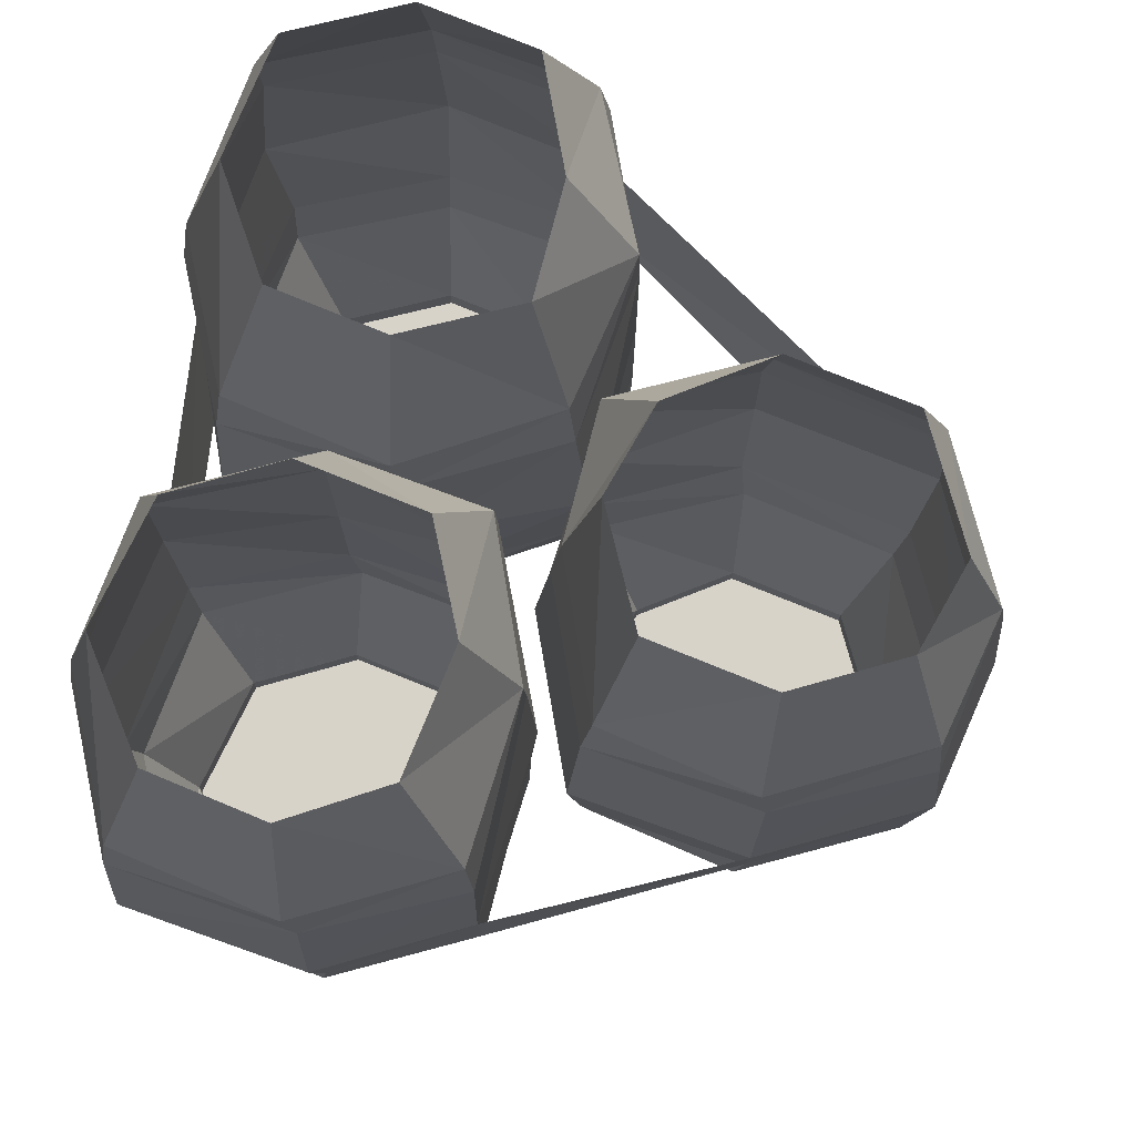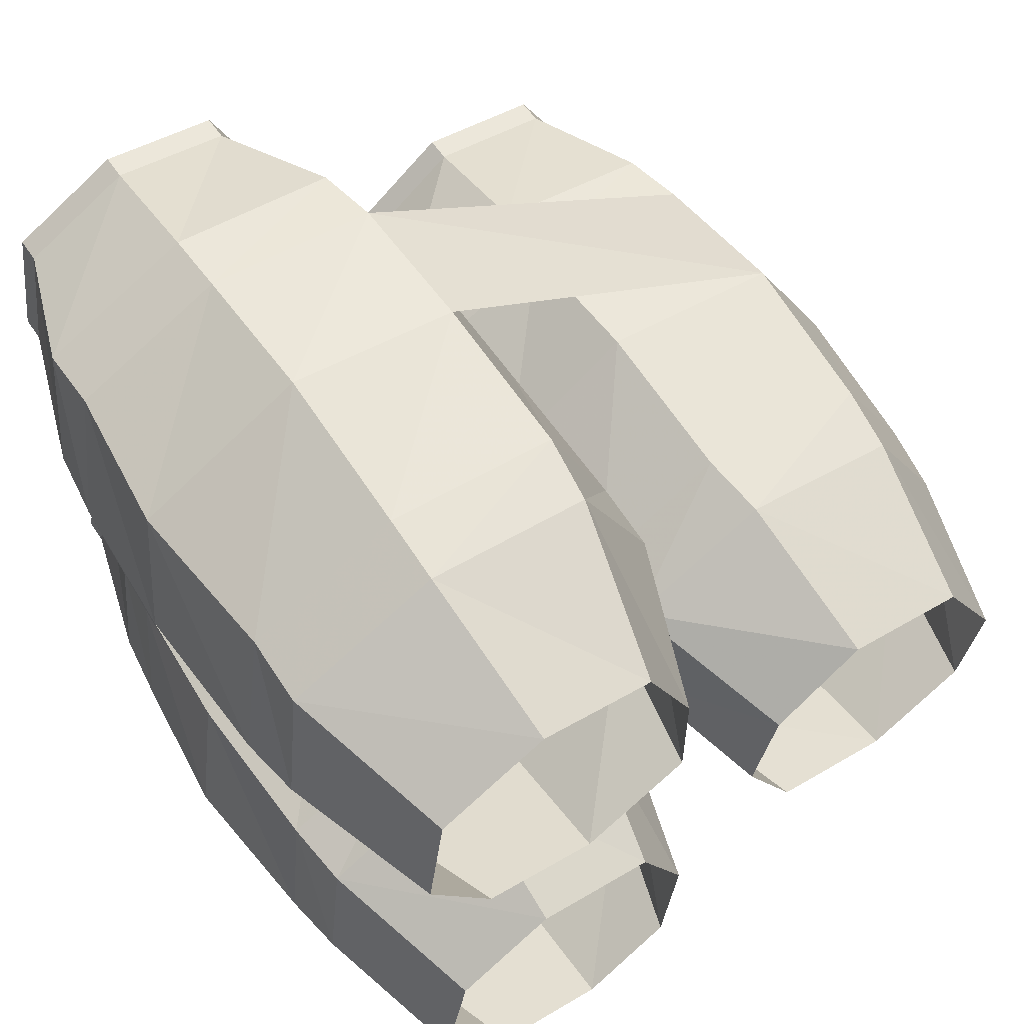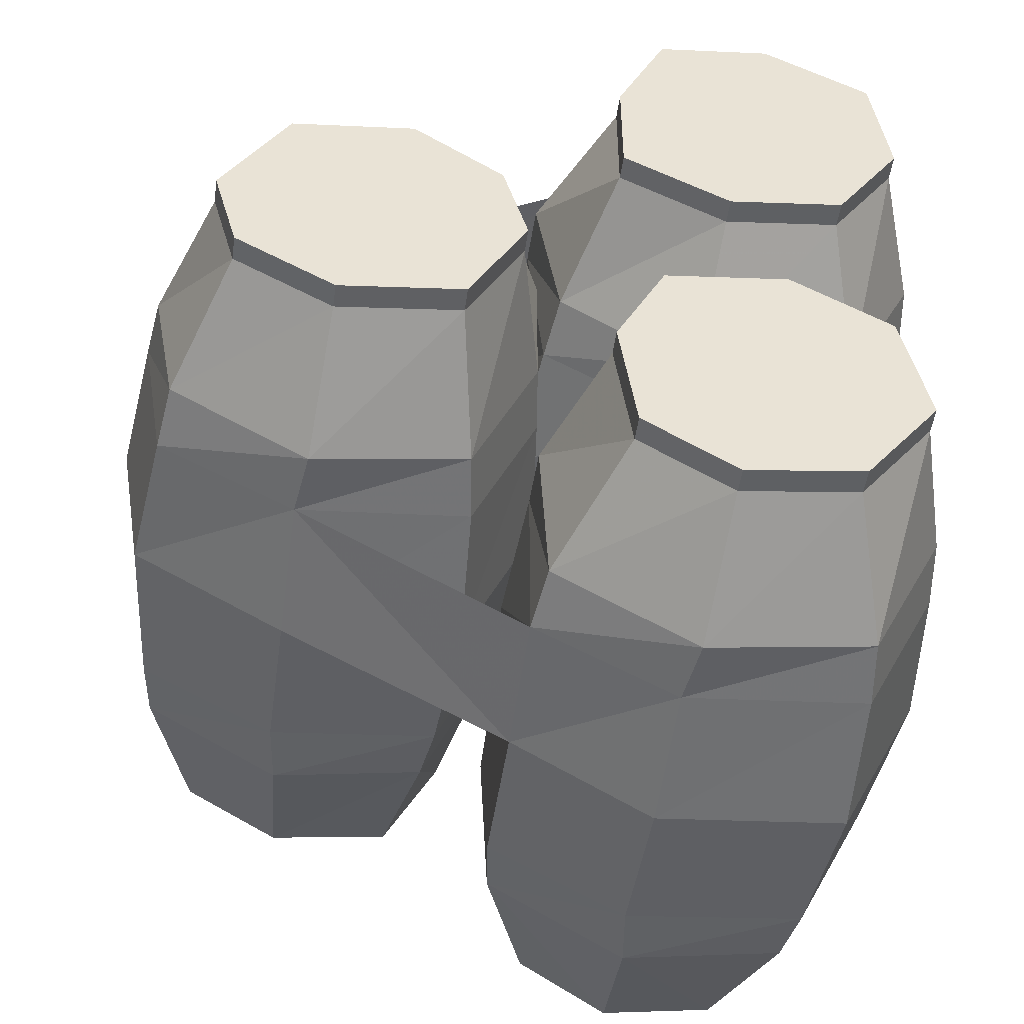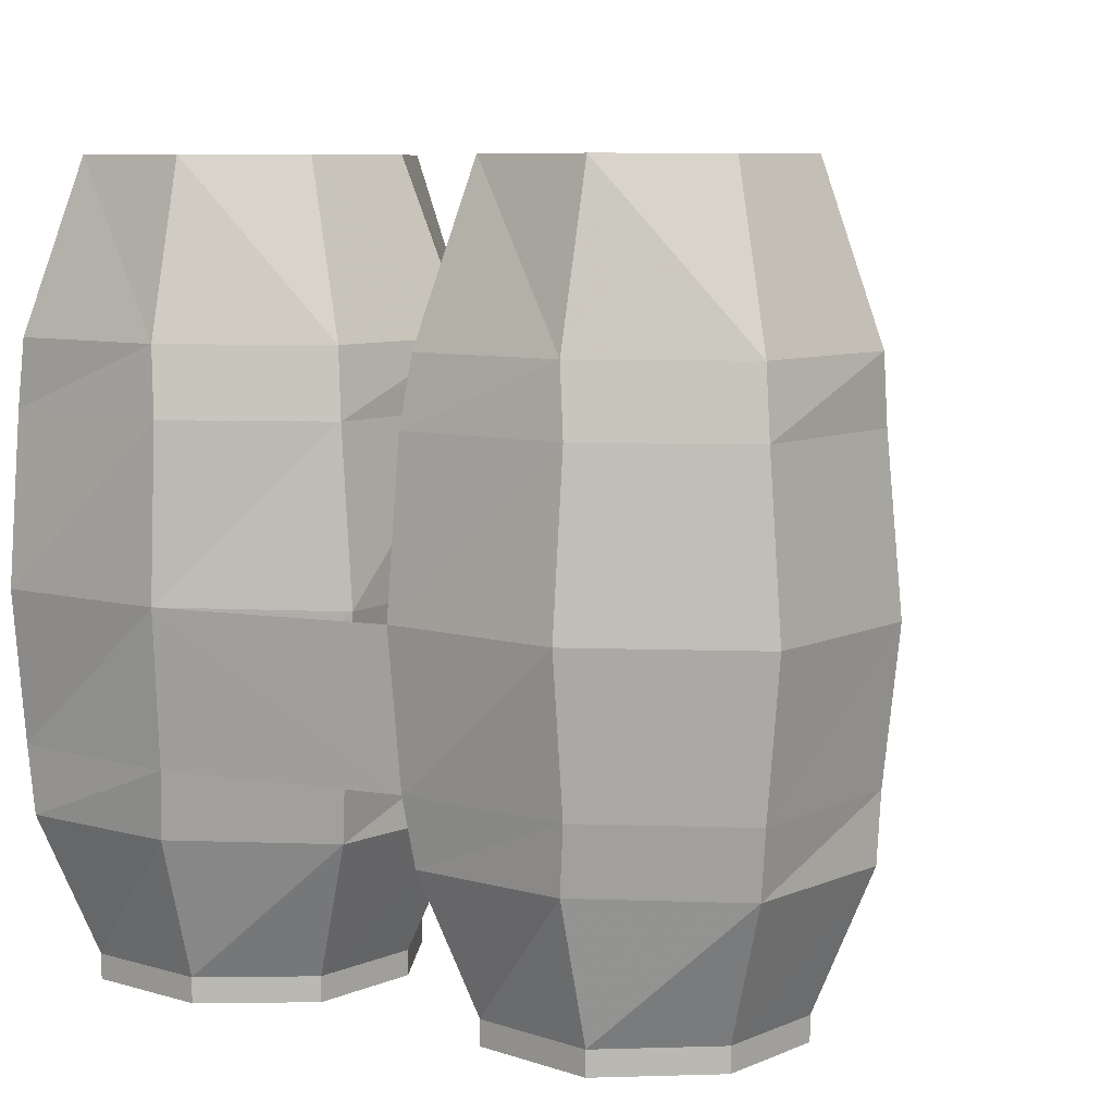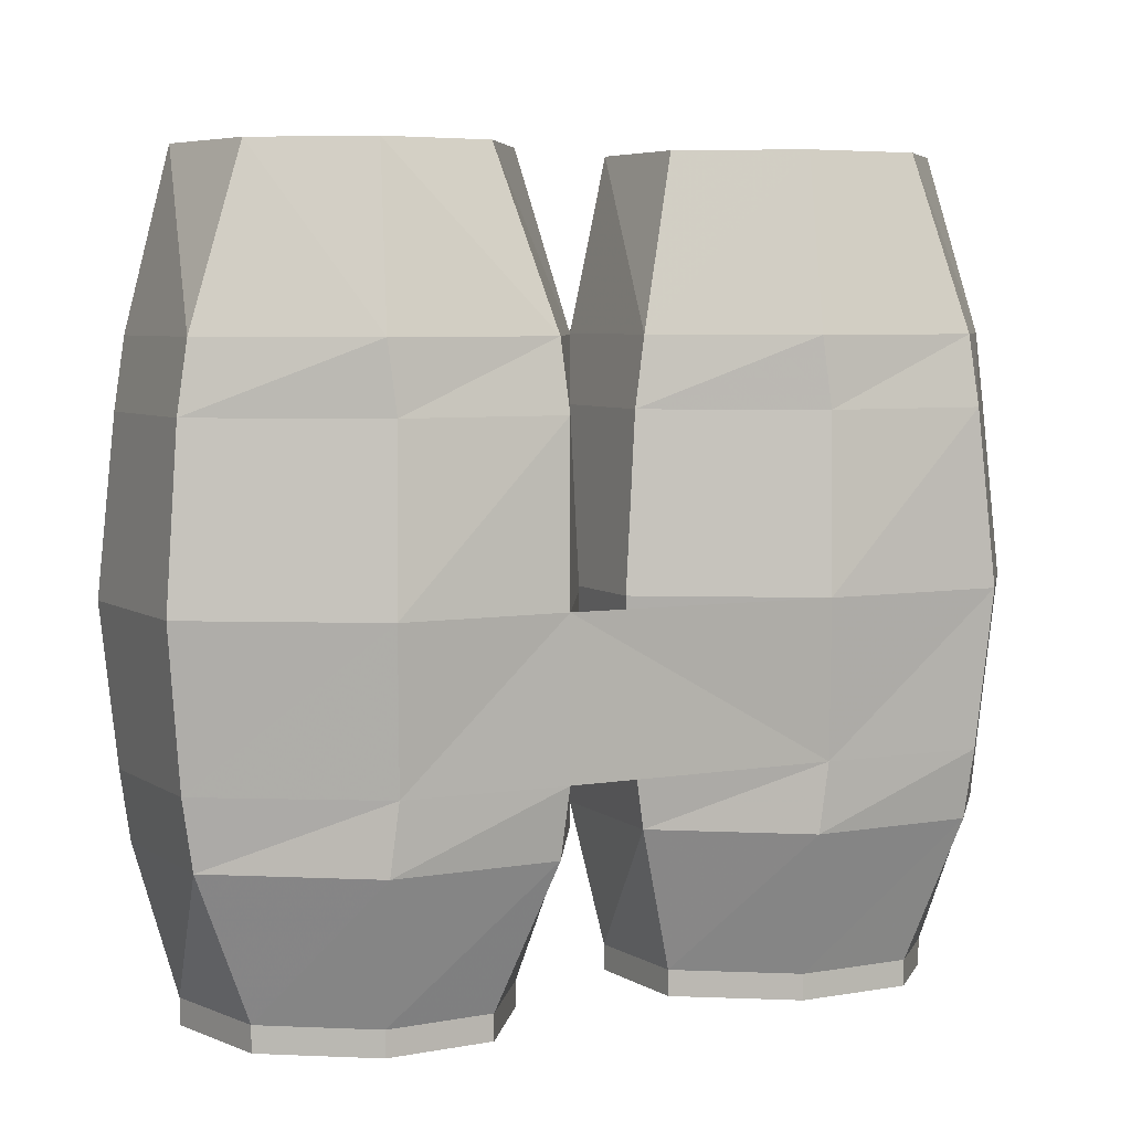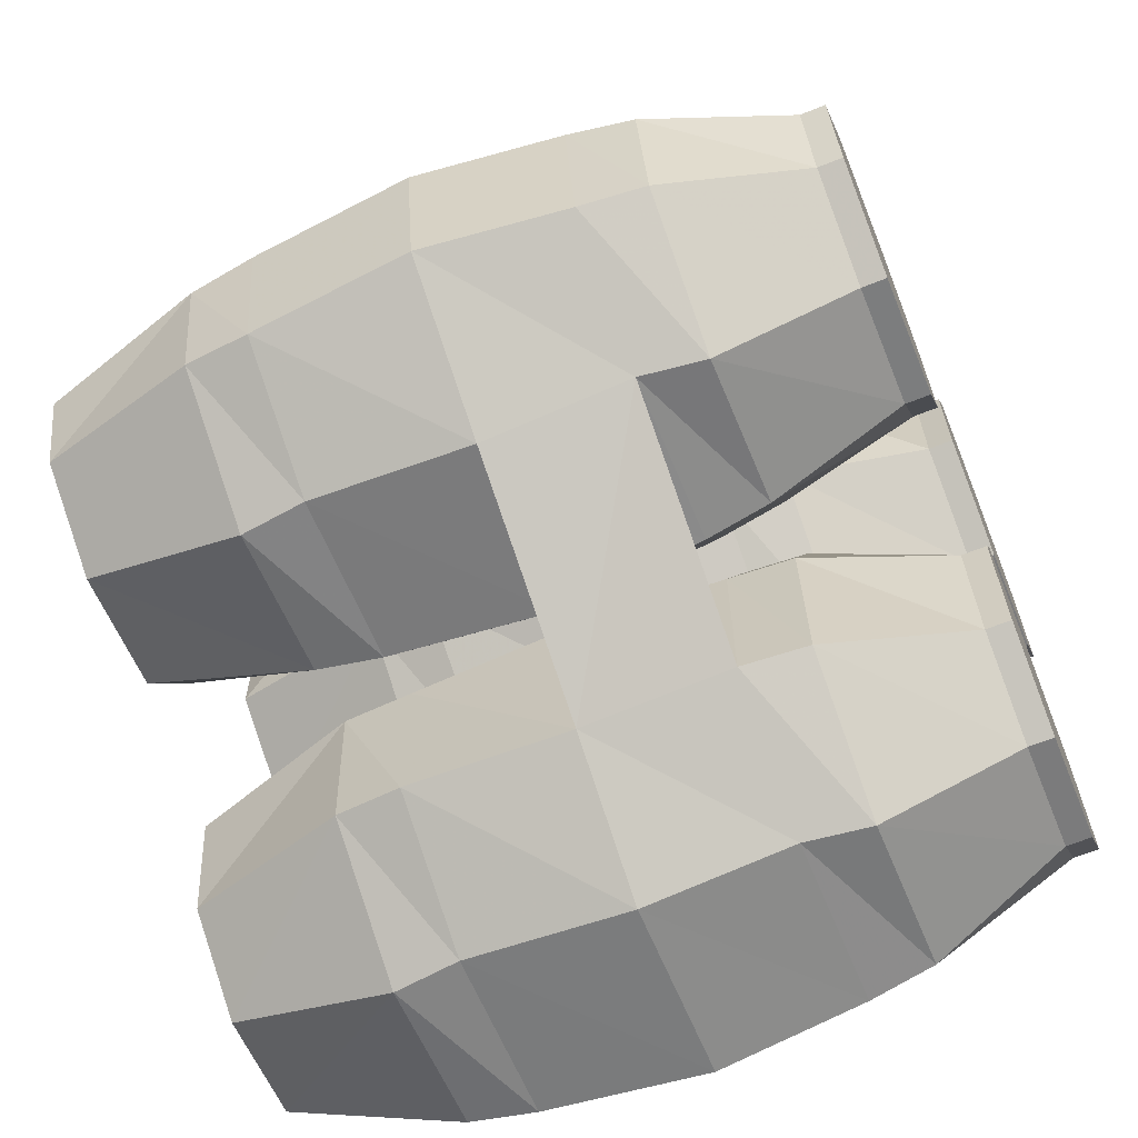
<metadata>
{"format":"obj","ext":"obj","renderer":"f3d","projection":"perspective","resolution":1024,"background":"white","views":[{"elev":75.8,"azim":-165.5,"up":"+Y"},{"elev":58.8,"azim":146.1,"up":"+Z"},{"elev":-48.8,"azim":-7.8,"up":"+Z"},{"elev":7.8,"azim":122.1,"up":"+Y"},{"elev":5.1,"azim":-180.0,"up":"+Y"},{"elev":-65.8,"azim":-68.1,"up":"+Z"}]}
</metadata>
<code>
v 0.3516 -0.1484 -0.07812
v 0.3047 0.007812 -0.1094
v 0.2109 0.007812 -0.05469
v 0.2109 -0.1484 0
v 0.2188 -0.2109 0
v 0.3594 -0.2109 -0.07031
v 0.3672 -0.1484 -0.2266
v 0.3281 0.007812 -0.2266
v 0.2969 -0.1484 -0.3672
v 0.2578 0.007812 -0.3203
v 0.1406 -0.1484 -0.3906
v 0.1484 0.007812 -0.3359
v 0.007812 -0.1484 -0.3125
v 0.0625 0.007812 -0.2812
v 0 -0.1484 -0.1562
v 0.04688 0.007812 -0.1641
v 0.0625 -0.1484 -0.01562
v 0.09375 0.007812 -0.07031
v 0.0625 -0.2109 -0.007812
v 0.0625 -0.3672 0
v 0.2188 -0.3672 0
v 0.3672 -0.3672 -0.0625
v 0.375 -0.2109 -0.2344
v 0.3047 -0.2109 -0.375
v 0.1328 -0.2109 -0.3906
v 0 -0.2109 -0.3203
v 0 -0.2109 -0.1484
v -0.007812 -0.3672 -0.1484
v 0 -0.5078 -0.1484
v 0.0625 -0.5078 -0.007812
v 0.2188 -0.5078 0
v 0.3594 -0.5078 -0.07031
v 0.3906 -0.3672 -0.2344
v 0.3125 -0.3672 -0.3906
v 0.1328 -0.3672 -0.4062
v 0 -0.3672 -0.3281
v 0 -0.5078 -0.3203
v 0.007812 -0.5703 -0.3125
v 0 -0.5703 -0.1562
v 0.0625 -0.5703 -0.01562
v 0.2109 -0.5703 0
v 0.3516 -0.5703 -0.07812
v 0.375 -0.5078 -0.2344
v 0.3047 -0.5078 -0.375
v 0.1328 -0.5078 -0.3906
v -0.2188 -0.5078 -0.1953
v -0.2188 -0.3672 -0.2109
v -0.3672 -0.3672 -0.125
v -0.3516 -0.2109 -0.125
v -0.2188 -0.2109 -0.1953
v -0.04688 -0.3672 -0.1953
v -0.05469 -0.5078 -0.1797
v -0.0625 -0.5703 -0.1719
v -0.2109 -0.5703 -0.1953
v -0.3516 -0.5078 -0.125
v -0.3906 -0.3672 0.01562
v -0.375 -0.2109 0.01562
v -0.3672 -0.1484 0.007812
v -0.3438 -0.1484 -0.1172
v -0.2109 -0.1484 -0.1953
v -0.05469 -0.2109 -0.1797
v 0.02344 -0.3672 -0.03906
v 0.007812 -0.5078 -0.03906
v 0 -0.5703 -0.03125
v -0.03125 -0.7031 -0.02344
v -0.08594 -0.7031 -0.125
v -0.2031 -0.7031 -0.1406
v -0.3438 -0.5703 -0.1172
v -0.375 -0.5078 0.01562
v -0.3047 -0.3672 0.1719
v -0.2969 -0.2109 0.1562
v -0.2891 -0.1484 0.1484
v -0.3203 0.007812 0
v -0.2969 0.007812 -0.08594
v -0.2031 0.007812 -0.1406
v -0.0625 -0.1484 -0.1719
v 0.007812 -0.2109 -0.03906
v 0 -0.3672 0.1094
v 0 -0.5078 0.1094
v 0 -0.5703 0.1016
v -0.05469 -0.7031 0.0625
v -0.05469 -0.7266 0.0625
v -0.03125 -0.7266 -0.02344
v -0.08594 -0.7266 -0.125
v -0.2031 -0.7266 -0.1406
v -0.2969 -0.7031 -0.08594
v -0.3672 -0.5703 0.007812
v -0.2969 -0.5078 0.1562
v -0.125 -0.3672 0.1953
v -0.125 -0.2109 0.1797
v -0.1328 -0.1484 0.1719
v -0.2578 0.007812 0.1094
v 0.1406 -0.5703 -0.3906
v 0.1484 -0.7031 -0.3359
v 0.0625 -0.7031 -0.2812
v 0.04688 -0.7031 -0.1641
v 0.09375 -0.7031 -0.07031
v 0.2109 -0.7031 -0.05469
v 0.3047 -0.7031 -0.1094
v 0.3672 -0.5703 -0.2266
v 0.2969 -0.5703 -0.3672
v 0.2578 -0.7031 -0.3203
v 0.2578 -0.7266 -0.3203
v 0.1484 -0.7266 -0.3359
v 0.0625 -0.7266 -0.2812
v 0.04688 -0.7266 -0.1641
v 0.09375 -0.7266 -0.07031
v 0.2109 -0.7266 -0.05469
v 0.3047 -0.7266 -0.1094
v 0.3281 -0.7031 -0.2266
v 0.3281 -0.7266 -0.2266
v 0.3672 -0.1484 0.3203
v 0.3203 0.007812 0.2891
v 0.2188 0.007812 0.3438
v 0.2266 -0.1484 0.3906
v 0.2266 -0.2109 0.3984
v 0.3672 -0.2109 0.3281
v 0.3828 -0.1484 0.1641
v 0.3359 0.007812 0.1719
v 0.3125 -0.1484 0.02344
v 0.2734 0.007812 0.07812
v 0.1562 -0.1484 0
v 0.1641 0.007812 0.0625
v 0.02344 -0.1484 0.08594
v 0.0625 0.007812 0.1172
v 0 -0.1484 0.2344
v 0.0625 0.007812 0.2266
v 0.07031 -0.1484 0.375
v 0.1094 0.007812 0.3281
v 0.0625 -0.2109 0.3828
v 0.0625 -0.3672 0.3906
v 0.2266 -0.3672 0.4141
v 0.3828 -0.3672 0.3281
v 0.3906 -0.2109 0.1562
v 0.3203 -0.2109 0.01562
v 0.1484 -0.2109 0
v 0.01562 -0.2109 0.07812
v 0 -0.2109 0.2422
v 0 -0.3672 0.2422
v 0 -0.5078 0.2422
v 0.0625 -0.5078 0.3828
v 0.2266 -0.5078 0.3984
v 0.3672 -0.5078 0.3281
v 0.3984 -0.3672 0.1562
v 0.3281 -0.3672 0
v 0.1484 -0.3672 0
v 0 -0.3672 0.07031
v 0.01562 -0.5078 0.07812
v 0.02344 -0.5703 0.08594
v 0 -0.5703 0.2344
v 0.07031 -0.5703 0.375
v 0.2266 -0.5703 0.3906
v 0.3672 -0.5703 0.3203
v 0.3906 -0.5078 0.1562
v 0.3203 -0.5078 0.01562
v 0.1484 -0.5078 0
v 0.1562 -0.5703 0
v 0.1641 -0.7031 0.0625
v 0.0625 -0.7031 0.1172
v 0.0625 -0.7031 0.2266
v 0.1094 -0.7031 0.3281
v 0.2188 -0.7031 0.3438
v 0.3203 -0.7031 0.2891
v 0.3828 -0.5703 0.1641
v 0.3125 -0.5703 0.02344
v 0.2734 -0.7031 0.07812
v 0.2734 -0.7266 0.07812
v 0.1641 -0.7266 0.0625
v 0.0625 -0.7266 0.1172
v 0.0625 -0.7266 0.2266
v 0.1094 -0.7266 0.3281
v 0.2188 -0.7266 0.3438
v 0.3203 -0.7266 0.2891
v 0.3359 -0.7031 0.1719
v 0.3359 -0.7266 0.1719
v 0 -0.1484 0.1016
v -0.05469 0.007812 0.0625
v -0.1406 0.007812 0.125
v 0 -0.2109 0.1094
v 0 -0.1484 -0.03125
v -0.03125 0.007812 -0.02344
v -0.08594 0.007812 -0.125
v -0.125 -0.5078 0.1797
v -0.1328 -0.5703 0.1719
v -0.1406 -0.7031 0.125
v -0.1406 -0.7266 0.125
v -0.3203 -0.7266 0
v -0.2969 -0.7266 -0.08594
v -0.2891 -0.5703 0.1484
v -0.2578 -0.7031 0.1094
v -0.2578 -0.7266 0.1094
v -0.3203 -0.7031 0
f 1 2 3
f 1 3 4
f 8 7 9
f 8 9 10
f 12 11 13
f 12 13 14
f 16 15 17
f 16 17 18
f 5 21 6
f 6 21 22
f 19 27 28
f 19 28 20
f 20 28 29
f 20 29 30
f 21 31 22
f 22 31 32
f 23 33 24
f 24 33 34
f 25 35 26
f 26 35 36
f 47 48 49
f 47 49 50
f 51 61 62
f 51 62 63
f 51 63 52
f 53 64 65
f 53 65 66
f 54 67 68
f 56 70 71
f 56 71 57
f 58 72 73
f 59 74 75
f 59 75 60
f 61 77 62
f 67 86 68
f 70 88 89
f 72 92 73
f 38 93 94
f 38 94 95
f 39 96 40
f 40 96 97
f 41 98 42
f 42 98 99
f 100 110 101
f 101 110 102
f 112 113 114
f 112 114 115
f 119 118 120
f 119 120 121
f 123 122 124
f 123 124 125
f 127 126 128
f 127 128 129
f 116 132 117
f 117 132 133
f 130 138 139
f 130 139 131
f 131 139 140
f 131 140 141
f 134 144 135
f 135 144 145
f 136 146 137
f 137 146 147
f 144 154 145
f 145 154 155
f 146 156 147
f 147 156 148
f 149 157 158
f 149 158 159
f 150 160 151
f 151 160 161
f 152 162 153
f 153 162 163
f 164 174 165
f 165 174 166
f 176 177 178
f 176 178 91
f 181 180 76
f 181 76 182
f 78 179 89
f 78 89 183
f 78 183 79
f 80 184 185
f 80 185 81
f 179 90 89
f 189 87 192
f 189 192 190
f 89 88 183
f 1 4 5
f 1 5 6
f 1 6 7
f 4 17 19
f 4 19 5
f 6 23 7
f 7 23 9
f 9 23 24
f 9 24 11
f 11 24 25
f 11 25 13
f 13 25 26
f 13 26 15
f 15 26 27
f 15 27 17
f 17 27 19
f 29 37 38
f 29 38 39
f 29 39 30
f 30 39 40
f 30 40 31
f 31 40 41
f 31 41 32
f 32 41 42
f 32 42 43
f 46 52 53
f 46 53 54
f 46 54 55
f 49 57 58
f 49 58 59
f 49 59 50
f 50 59 60
f 50 60 61
f 52 63 64
f 52 64 53
f 54 68 55
f 55 68 69
f 57 71 72
f 57 72 58
f 60 76 61
f 61 76 77
f 63 79 80
f 63 80 64
f 65 81 82
f 65 82 83
f 65 83 66
f 66 83 84
f 66 84 67
f 67 84 85
f 67 85 86
f 68 87 69
f 69 87 88
f 71 90 91
f 71 91 72
f 37 45 93
f 37 93 38
f 42 100 43
f 43 100 44
f 44 100 101
f 44 101 45
f 45 101 93
f 94 102 103
f 94 103 104
f 94 104 95
f 95 104 105
f 95 105 96
f 96 105 106
f 96 106 97
f 97 106 107
f 97 107 98
f 98 107 108
f 98 108 99
f 99 108 109
f 99 109 110
f 102 110 111
f 102 111 103
f 110 109 111
f 112 115 116
f 112 116 117
f 112 117 118
f 115 128 130
f 115 130 116
f 117 134 118
f 118 134 120
f 120 134 135
f 120 135 122
f 122 135 136
f 122 136 124
f 124 136 137
f 124 137 126
f 126 137 138
f 126 138 128
f 128 138 130
f 140 148 149
f 140 149 150
f 140 150 141
f 141 150 151
f 141 151 142
f 142 151 152
f 142 152 143
f 143 152 153
f 143 153 154
f 148 156 157
f 148 157 149
f 153 164 154
f 154 164 155
f 155 164 165
f 155 165 156
f 156 165 157
f 158 166 167
f 158 167 168
f 158 168 159
f 159 168 169
f 159 169 160
f 160 169 170
f 160 170 161
f 161 170 171
f 161 171 162
f 162 171 172
f 162 172 163
f 163 172 173
f 163 173 174
f 166 174 175
f 166 175 167
f 174 173 175
f 176 91 90
f 176 90 179
f 176 179 180
f 76 180 77
f 77 180 179
f 79 183 184
f 79 184 80
f 81 185 186
f 81 186 82
f 183 88 189
f 183 189 184
f 185 190 191
f 185 191 186
f 187 191 190
f 187 190 192
f 187 192 188
f 188 192 86
f 188 86 85
f 88 87 189
f 1 7 2
f 2 7 8
f 10 9 11
f 10 11 12
f 14 13 15
f 14 15 16
f 18 17 4
f 18 4 3
f 5 19 20
f 5 20 21
f 6 22 23
f 20 30 21
f 21 30 31
f 22 33 23
f 24 34 25
f 25 34 35
f 26 36 27
f 27 36 28
f 28 36 37
f 28 37 29
f 47 50 51
f 47 51 52
f 47 52 46
f 48 56 57
f 48 57 49
f 50 61 51
f 53 66 54
f 54 66 67
f 58 73 74
f 58 74 59
f 60 75 76
f 62 77 78
f 62 78 79
f 62 79 63
f 64 80 81
f 64 81 65
f 68 86 87
f 70 89 90
f 70 90 71
f 72 91 92
f 38 95 39
f 39 95 96
f 40 97 41
f 41 97 98
f 42 99 100
f 93 101 102
f 93 102 94
f 99 110 100
f 112 118 113
f 113 118 119
f 121 120 122
f 121 122 123
f 125 124 126
f 125 126 127
f 129 128 115
f 129 115 114
f 116 130 131
f 116 131 132
f 117 133 134
f 133 144 134
f 135 145 136
f 136 145 146
f 137 147 138
f 138 147 139
f 139 147 148
f 139 148 140
f 145 155 146
f 146 155 156
f 149 159 150
f 150 159 160
f 151 161 152
f 152 161 162
f 153 163 164
f 157 165 166
f 157 166 158
f 163 174 164
f 176 180 177
f 177 180 181
f 182 76 75
f 91 178 92
f 77 179 78
f 184 189 190
f 184 190 185
f 87 86 192
f 22 32 33
f 32 43 33
f 33 43 34
f 34 43 44
f 34 44 35
f 35 44 45
f 35 45 36
f 36 45 37
f 36 37 46
f 36 46 47
f 47 46 48
f 46 55 48
f 48 55 56
f 55 69 56
f 56 69 70
f 69 88 70
f 131 141 132
f 132 141 142
f 132 142 133
f 133 142 143
f 133 143 144
f 143 154 144
f 32 22 144
f 32 144 154
f 141 131 70
f 141 70 88
f 103 111 109
f 103 109 108
f 103 108 107
f 103 107 104
f 104 107 105
f 105 107 106
f 167 175 173
f 167 173 172
f 167 172 169
f 167 169 168
f 171 170 169
f 171 169 172
f 82 186 187
f 82 187 188
f 82 188 85
f 82 85 84
f 82 84 83
f 186 191 187

</code>
